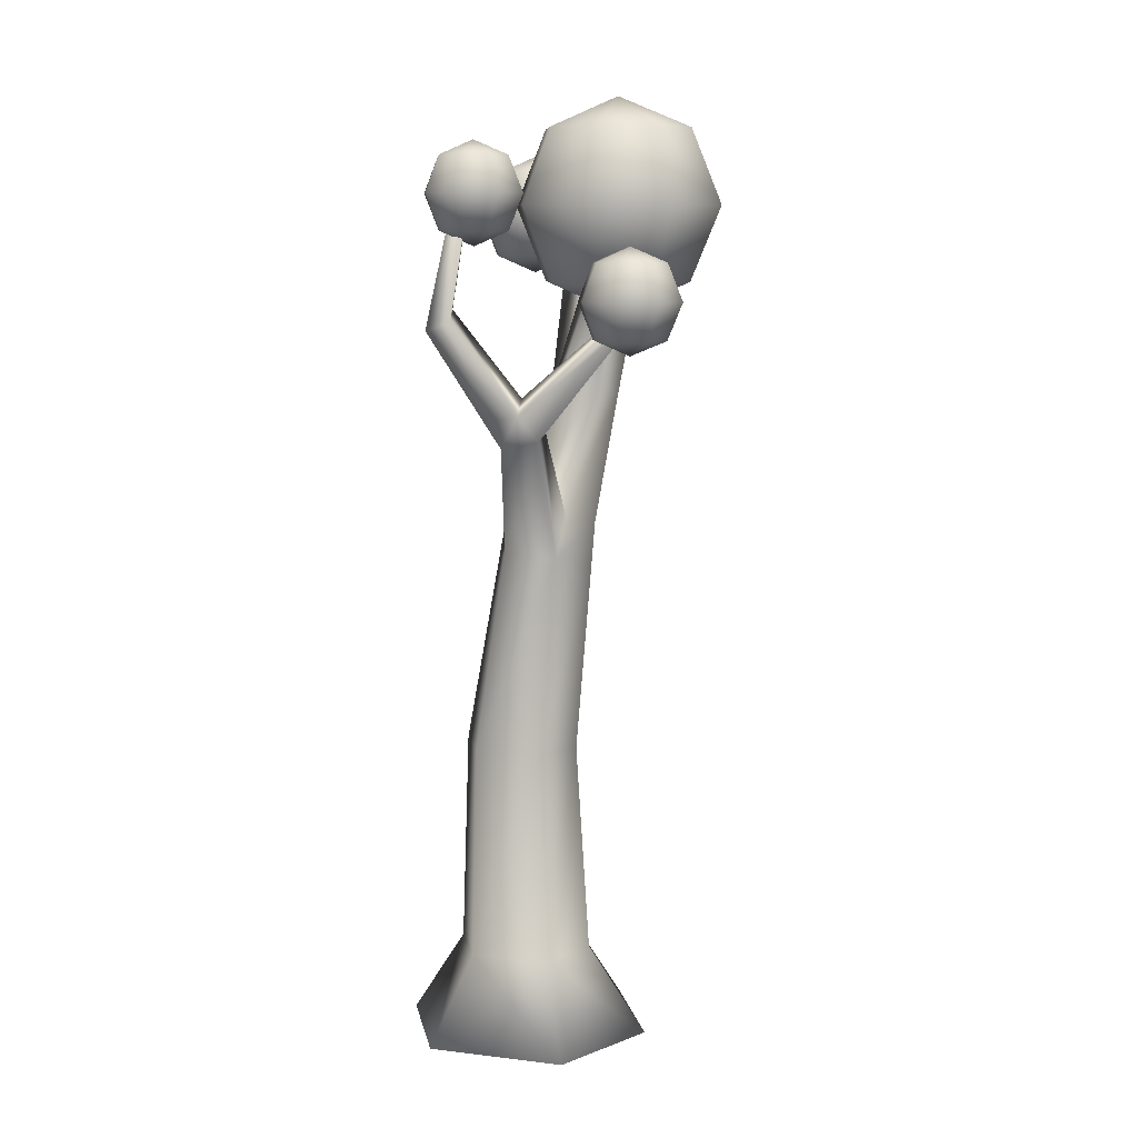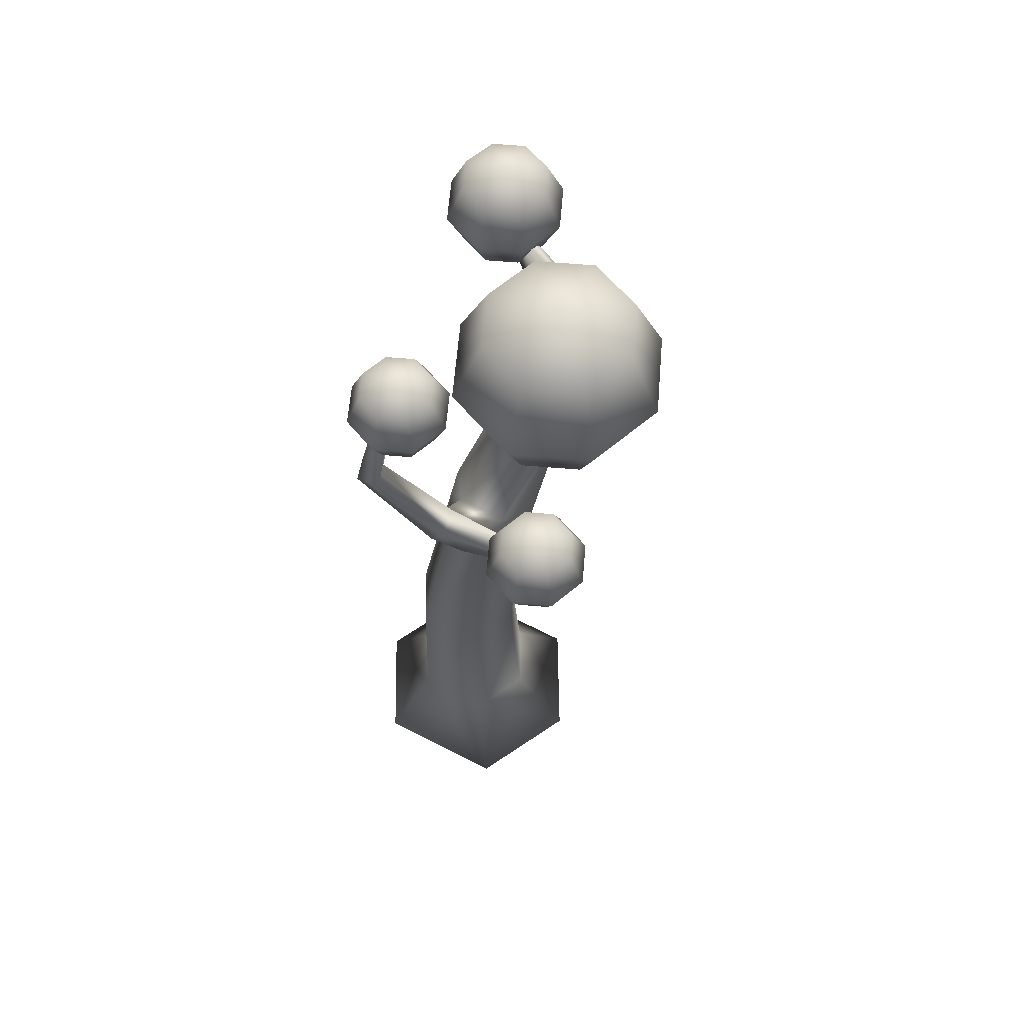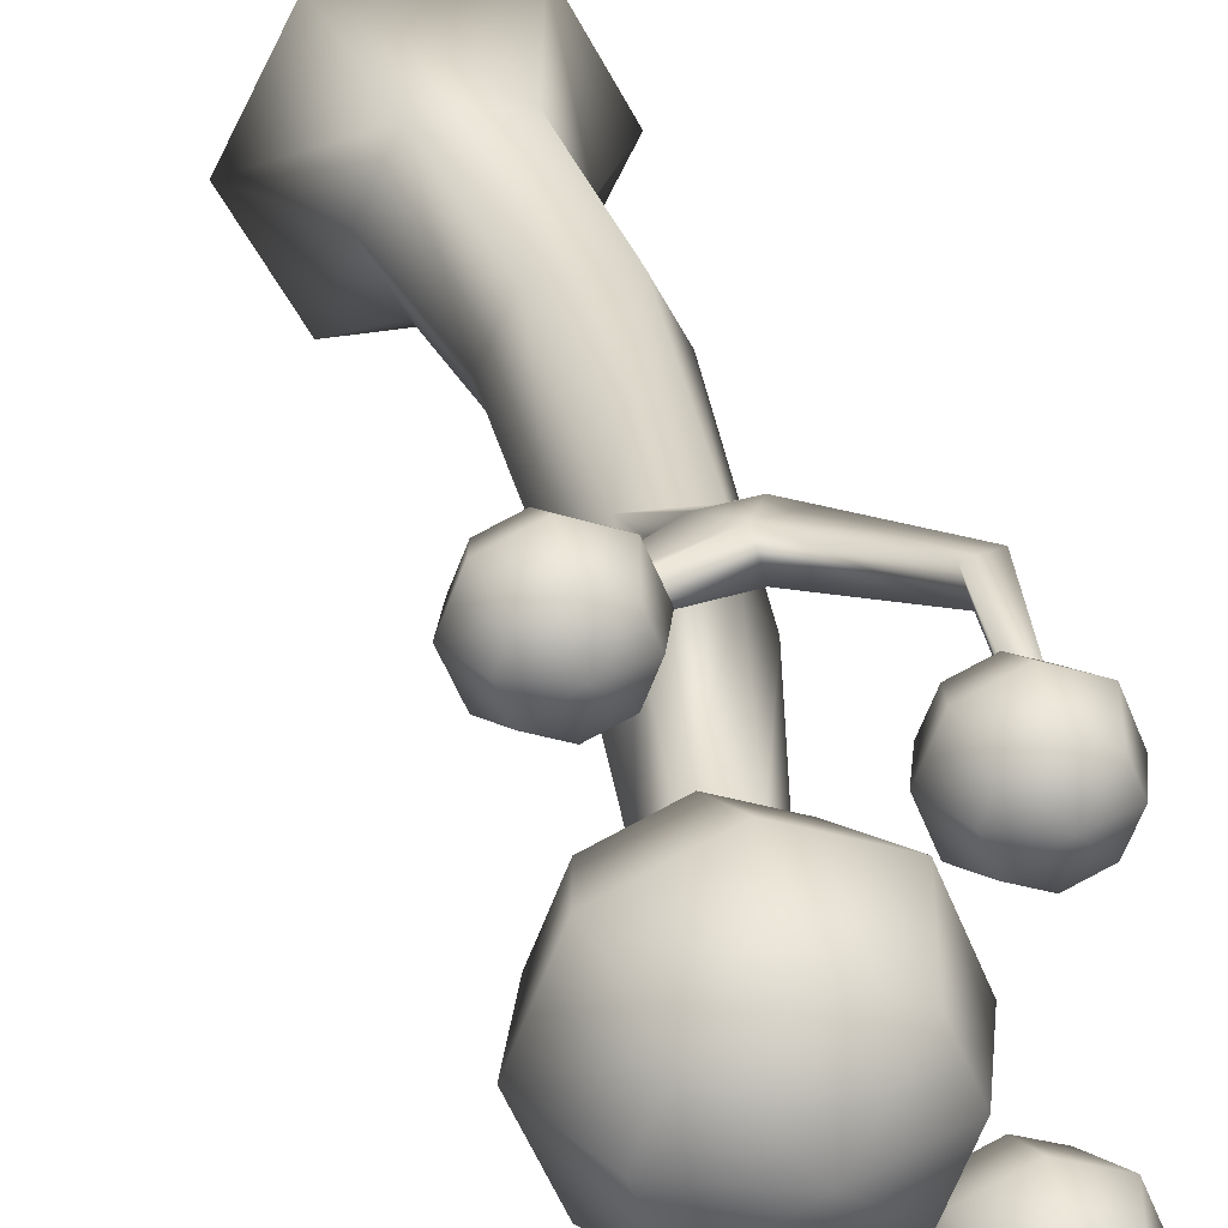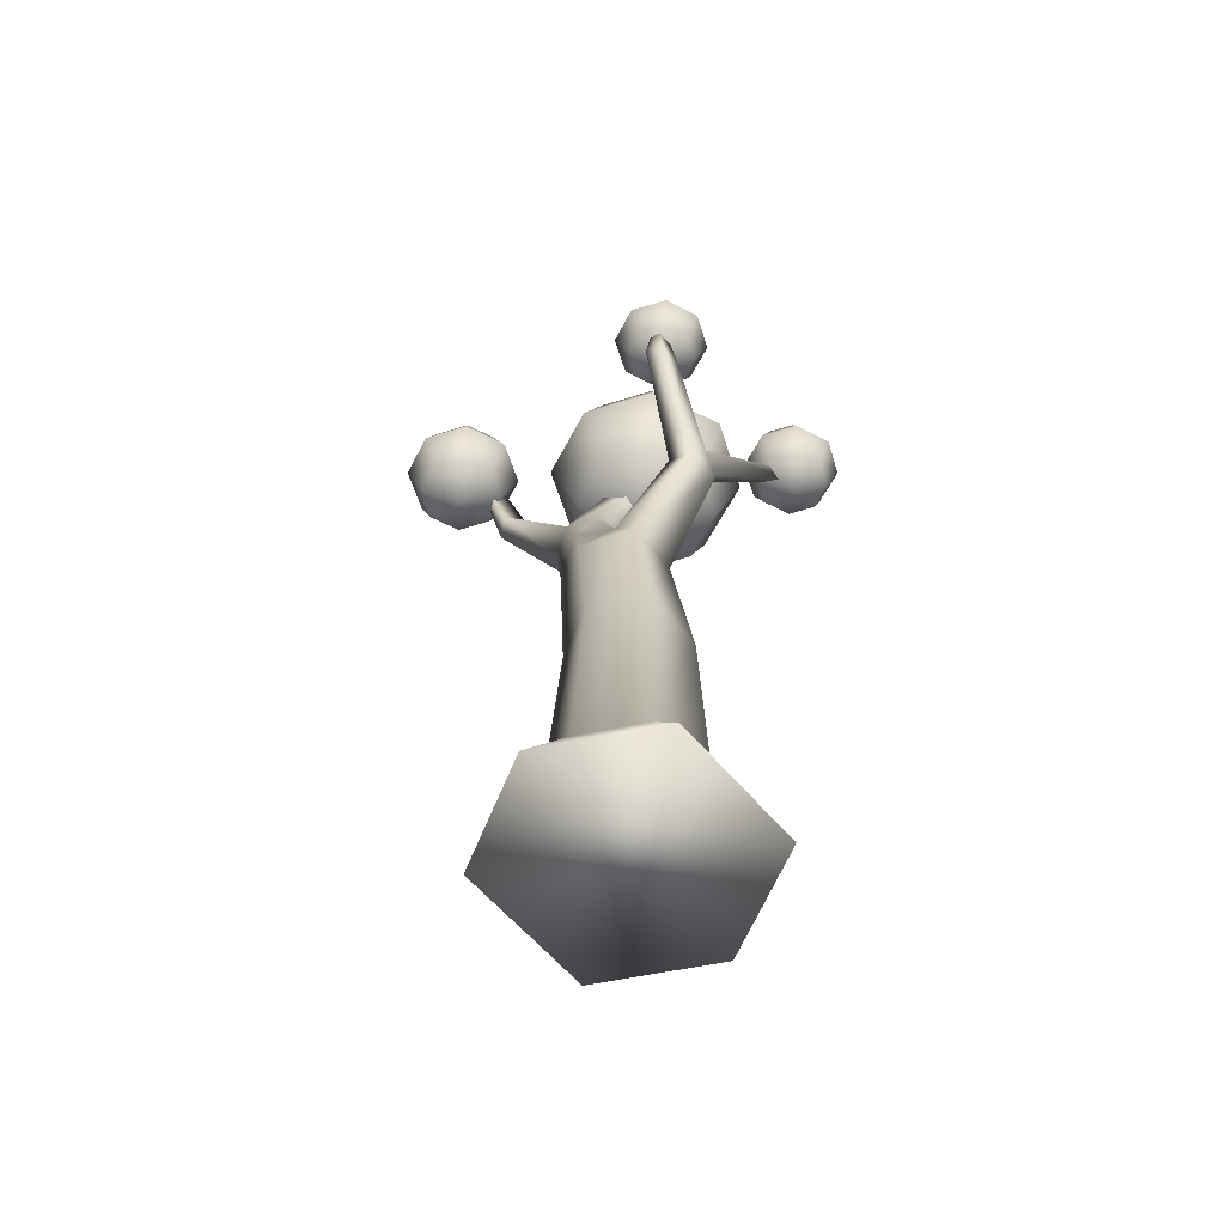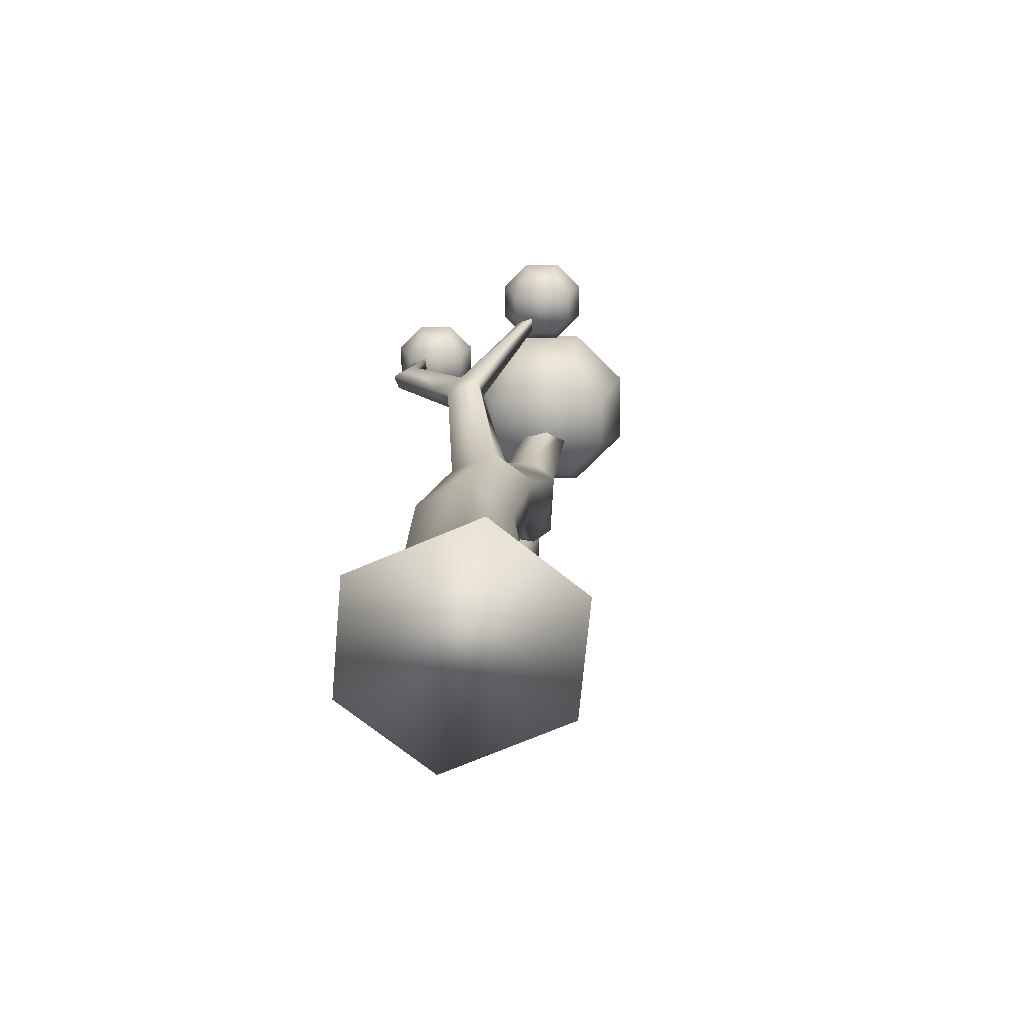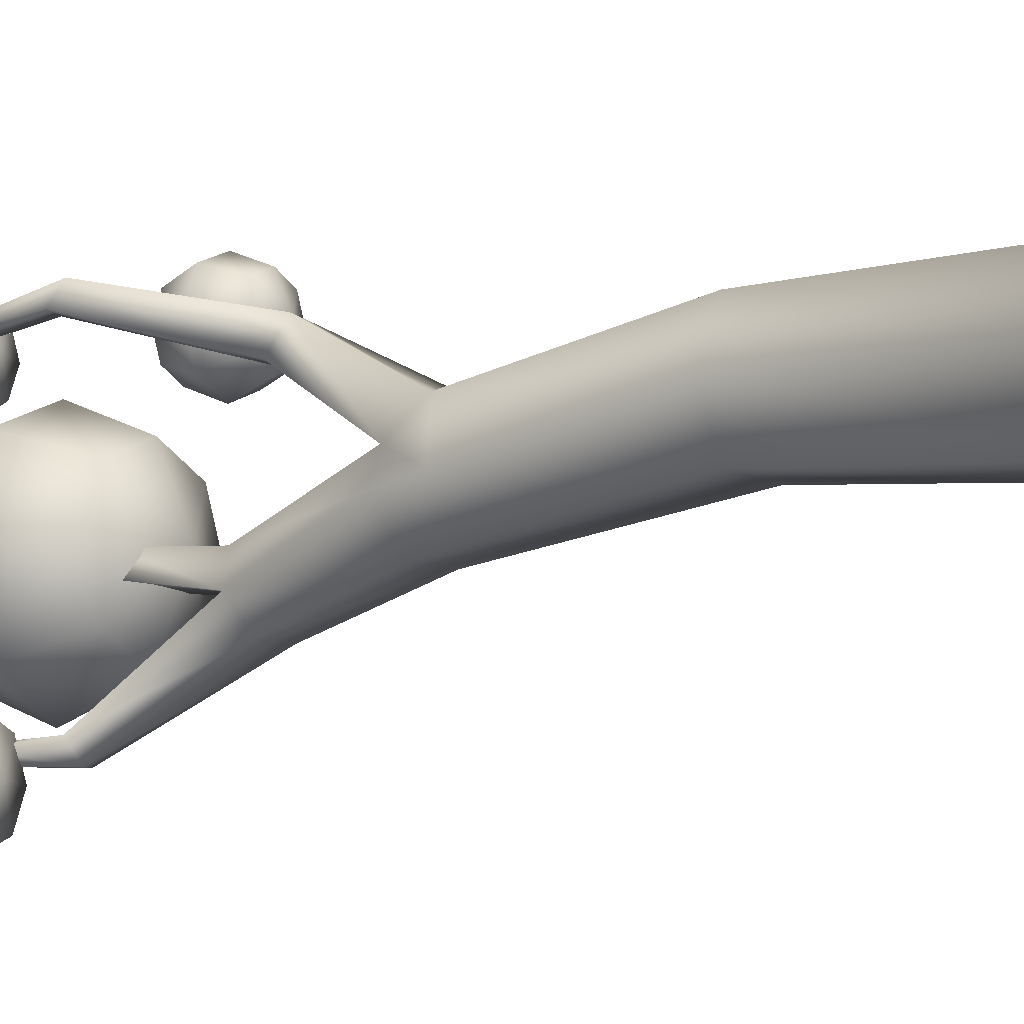
<metadata>
{"format":"obj","ext":"obj","renderer":"f3d","projection":"perspective","resolution":1024,"background":"white","views":[{"elev":9.3,"azim":17.2,"up":"+Y"},{"elev":63.7,"azim":27.4,"up":"+Y"},{"elev":28.6,"azim":163.5,"up":"+Z"},{"elev":-60.8,"azim":-50.0,"up":"+Y"},{"elev":-71.8,"azim":23.0,"up":"+Y"},{"elev":-8.9,"azim":-58.6,"up":"+Z"}]}
</metadata>
<code>
o Cube
v -0.6598 -0.2715 1
v -0.3871 0.5397 0.5469
v -0.6598 -0.2715 -1
v -0.3871 0.5397 -0.5469
v 0.6598 -0.2715 1
v 0.3346 0.5415 0.5469
v 0.6598 -0.2715 -1
v 0.3346 0.5415 -0.5469
v -1.196 -0.2715 0
v -0.6802 0.539 -0
v 1.196 -0.2715 0
v 0.6277 0.5422 -0
v -0.5896 2.587 0.05678
v -0.3425 2.579 -0.4045
v 0.2659 2.561 -0.4045
v 0.513 2.553 0.05678
v 0.2659 2.561 0.5181
v -0.3425 2.579 0.5181
v -0.31 4.753 -0.3274
v -0.1089 4.646 -0.6879
v 0.3861 4.614 -0.6796
v 0.5872 4.696 -0.3124
v 0.3854 4.769 -0.03068
v -0.1096 4.802 -0.03802
v 0.01098 5.931 -0.7464
v 0.1636 5.819 -1.009
v 0.5395 5.795 -1
v 0.6921 5.888 -0.7302
v 0.5395 5.979 -0.4605
v 0.1636 6.002 -0.4682
v 0.9752 7.112 -0.5601
v 0.86 7.062 -0.3604
v 0.6005 7.147 -0.3356
v 0.5049 7.267 -0.5152
v -0.103 6.942 -1.513
v 0.04574 6.914 -1.686
v 0.2836 7.036 -1.669
v 0.3281 7.162 -1.482
v 0.3642 4.416 0.2134
v -0.152 4.447 0.209
v -0.1527 4.258 -0.6347
v 0.3636 4.229 -0.628
v -0.3624 4.347 -0.2554
v 0.5732 4.294 -0.2432
v 0.3778 5.567 0.7947
v 0.3435 5.731 0.5478
v -0.000666 5.662 0.5392
v 0.01554 5.493 0.7885
v -0.3938 6.642 0.9937
v -0.4272 6.757 0.8242
v -0.6561 6.687 0.8175
v -0.6323 6.568 0.9887
v -0.2798 7.897 0.7944
v -0.2841 7.899 0.7035
v -0.388 7.914 0.7073
v -0.388 7.913 0.7993
v -0.1286 5.732 0.833
v -0.1465 5.89 0.6011
v 0.1572 5.949 0.6058
v 0.192 5.796 0.8356
v 1.383 6.712 1.083
v 1.37 6.768 0.9987
v 1.315 6.786 1.096
v 1.302 6.837 1.017
v 0.9111 7.58 -0.1642
v 0.849 7.539 -0.06356
v 0.7118 7.584 -0.04408
v 0.6626 7.662 -0.1288
v -0.3436 7.393 -1.596
v -0.2742 7.427 -1.684
v -0.171 7.511 -1.655
v -0.1566 7.545 -1.545
v -0.9023 7.629 -1.377
v 0.787 8.406 -1.071
v 0.787 7.699 -1.364
v 0.787 6.992 -1.071
v -0.7819 8.04 -1.498
v -0.491 8.211 -1.788
v 1.287 8.406 -0.8635
v 1.494 7.699 -1.071
v 1.287 6.992 -0.8635
v -0.491 7.218 -1.377
v -0.491 7.629 -1.207
v 1.494 8.406 -0.3635
v 1.787 7.699 -0.3635
v 1.494 6.992 -0.3635
v -0.491 8.04 -1.377
v -0.491 7.047 -1.788
v 1.287 8.406 0.1365
v 1.494 7.699 0.3436
v 1.287 6.992 0.1365
v 0.787 6.699 -0.3635
v -0.2002 7.218 -1.498
v 0.787 8.406 0.3436
v 0.787 7.699 0.6365
v 0.787 6.992 0.3436
v -0.0797 7.629 -1.377
v 0.787 8.699 -0.3635
v 0.287 8.406 0.1365
v 0.07989 7.699 0.3436
v 0.287 6.992 0.1365
v -0.2002 8.04 -1.498
v -0.0797 7.218 -1.788
v 0.0799 8.406 -0.3635
v -0.213 7.699 -0.3635
v 0.0799 6.992 -0.3635
v 0.09068 7.629 -1.788
v -0.0797 8.04 -1.788
v 0.287 8.406 -0.8635
v 0.0799 7.699 -1.071
v 0.287 6.992 -0.8635
v -0.2002 7.218 -2.079
v -0.0797 7.629 -2.2
v -0.2002 8.04 -2.079
v -0.491 7.218 -2.2
v -0.491 7.629 -2.37
v -0.491 8.04 -2.2
v -0.7819 7.218 -1.498
v -0.9023 8.04 -1.788
v -1.073 7.629 -1.788
v -0.9023 7.218 -1.788
v -0.7819 8.04 -2.079
v -0.9023 7.629 -2.2
v -0.7819 7.218 -2.079
v 0.9781 6.851 1.42
v 1.076 7.187 1.321
v 1.314 7.326 1.084
v 1.314 6.515 1.42
v 1.314 6.851 1.559
v 1.314 7.187 1.42
v 1.314 6.376 1.084
v 1.552 6.515 1.321
v 1.65 6.851 1.42
v 1.552 7.187 1.321
v 1.65 6.515 1.084
v 1.789 6.851 1.084
v 1.65 7.187 1.084
v 1.552 6.515 0.846
v 1.65 6.851 0.7476
v 1.552 7.187 0.846
v 1.314 6.515 0.7476
v 1.314 6.851 0.6084
v 1.314 7.187 0.7476
v 1.076 6.515 1.321
v 0.9781 7.187 1.084
v 0.8389 6.851 1.084
v 0.9781 6.515 1.084
v 1.076 7.187 0.846
v 0.9781 6.851 0.7476
v 1.076 6.515 0.846
v -0.5961 7.797 1.048
v -0.4977 8.133 0.9492
v -0.2601 8.272 0.7116
v -0.2601 7.461 1.048
v -0.2601 7.797 1.187
v -0.2601 8.133 1.048
v -0.2601 7.322 0.7116
v -0.02256 7.461 0.9492
v 0.07585 7.797 1.048
v -0.02256 8.133 0.9492
v 0.07585 7.461 0.7116
v 0.215 7.797 0.7116
v 0.07585 8.133 0.7116
v -0.02256 7.461 0.474
v 0.07585 7.797 0.3756
v -0.02256 8.133 0.474
v -0.2601 7.461 0.3756
v -0.2601 7.797 0.2364
v -0.2601 8.133 0.3756
v -0.4977 7.461 0.9492
v -0.5961 8.133 0.7116
v -0.7353 7.797 0.7116
v -0.5961 7.461 0.7116
v -0.4977 8.133 0.474
v -0.5961 7.797 0.3756
v -0.4977 7.461 0.474
f 9 10 4 3
f 3 4 8 7
f 11 12 6 5
f 5 6 2 1
f 9 11 5 1
f 12 8 15 16
f 6 12 16 17
f 3 7 11 9
f 7 8 12 11
f 1 2 10 9
f 42 41 20 21
f 39 23 46 45
f 10 2 18 13
f 4 10 13 14
f 2 6 17 18
f 8 4 14 15
f 20 19 25 26
f 23 22 28 29
f 43 40 24 19
f 39 44 22 23
f 41 43 19 20
f 44 42 21 22
f 28 25 34 31
f 25 28 38 35
f 22 21 27 28
f 24 23 29 30
f 21 20 26 27
f 19 24 30 25
f 31 34 68 65
f 25 30 33 34
f 29 28 31 32
f 30 29 32 33
f 38 37 71 72
f 26 25 35 36
f 28 27 37 38
f 27 26 36 37
f 16 15 42 44
f 14 13 43 41
f 17 16 44 39
f 13 18 40 43
f 18 17 39 40
f 15 14 41 42
f 58 57 52 51
f 23 24 47 46
f 24 40 48 47
f 40 39 45 48
f 51 52 56 55
f 60 59 50 49
f 57 60 49 52
f 59 58 51 50
f 56 53 54 55
f 49 50 54 53
f 52 49 53 56
f 50 51 55 54
f 46 47 58 59
f 48 45 60 57
f 59 60 63 64
f 47 48 57 58
f 61 62 64 63
f 60 45 61 63
f 46 59 64 62
f 45 46 62 61
f 65 68 67 66
f 33 32 66 67
f 34 33 67 68
f 32 31 65 66
f 71 70 69 72
f 36 35 69 70
f 35 38 72 69
f 37 36 70 71
f 92 76 81
f 75 74 79 80
f 76 75 80 81
f 74 98 79
f 80 79 84 85
f 81 80 85 86
f 79 98 84
f 92 81 86
f 92 86 91
f 85 84 89 90
f 86 85 90 91
f 84 98 89
f 92 91 96
f 90 89 94 95
f 91 90 95 96
f 89 98 94
f 92 96 101
f 95 94 99 100
f 96 95 100 101
f 94 98 99
f 92 101 106
f 100 99 104 105
f 101 100 105 106
f 99 98 104
f 104 98 109
f 92 106 111
f 105 104 109 110
f 106 105 110 111
f 111 110 75 76
f 109 98 74
f 92 111 76
f 110 109 74 75
f 88 115 112
f 116 117 114 113
f 115 116 113 112
f 117 78 114
f 113 114 108 107
f 112 113 107 103
f 114 78 108
f 88 112 103
f 88 103 93
f 107 108 102 97
f 103 107 97 93
f 108 78 102
f 88 93 82
f 97 102 87 83
f 93 97 83 82
f 102 78 87
f 88 82 118
f 83 87 77 73
f 82 83 73 118
f 87 78 77
f 88 118 121
f 73 77 119 120
f 118 73 120 121
f 77 78 119
f 119 78 122
f 88 121 124
f 120 119 122 123
f 121 120 123 124
f 124 123 116 115
f 122 78 117
f 88 124 115
f 123 122 117 116
f 131 141 138
f 142 143 140 139
f 141 142 139 138
f 143 127 140
f 139 140 137 136
f 138 139 136 135
f 140 127 137
f 131 138 135
f 131 135 132
f 136 137 134 133
f 135 136 133 132
f 137 127 134
f 131 132 128
f 133 134 130 129
f 132 133 129 128
f 134 127 130
f 131 128 144
f 129 130 126 125
f 128 129 125 144
f 130 127 126
f 131 144 147
f 125 126 145 146
f 144 125 146 147
f 126 127 145
f 145 127 148
f 131 147 150
f 146 145 148 149
f 147 146 149 150
f 150 149 142 141
f 148 127 143
f 131 150 141
f 149 148 143 142
f 157 167 164
f 168 169 166 165
f 167 168 165 164
f 169 153 166
f 165 166 163 162
f 164 165 162 161
f 166 153 163
f 157 164 161
f 157 161 158
f 162 163 160 159
f 161 162 159 158
f 163 153 160
f 157 158 154
f 159 160 156 155
f 158 159 155 154
f 160 153 156
f 157 154 170
f 155 156 152 151
f 154 155 151 170
f 156 153 152
f 157 170 173
f 151 152 171 172
f 170 151 172 173
f 152 153 171
f 171 153 174
f 157 173 176
f 172 171 174 175
f 173 172 175 176
f 176 175 168 167
f 174 153 169
f 157 176 167
f 175 174 169 168

</code>
